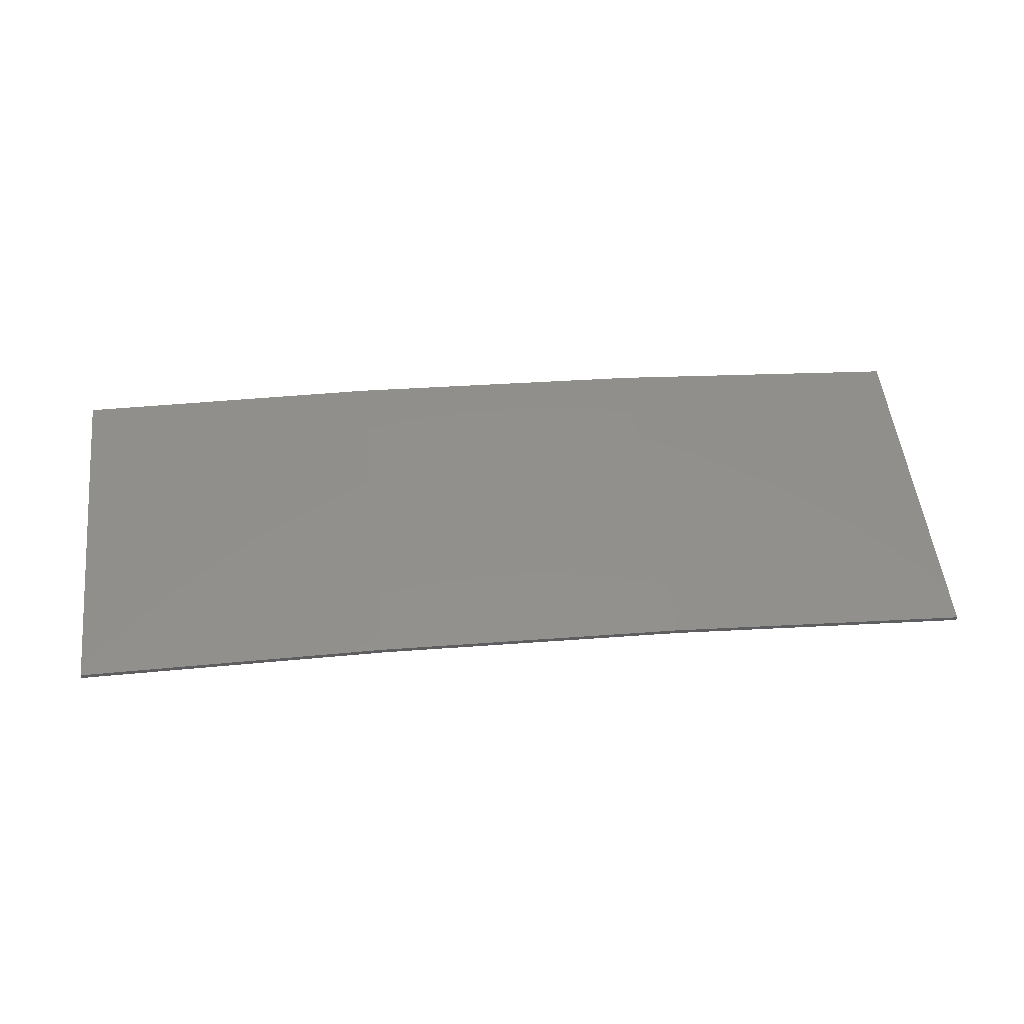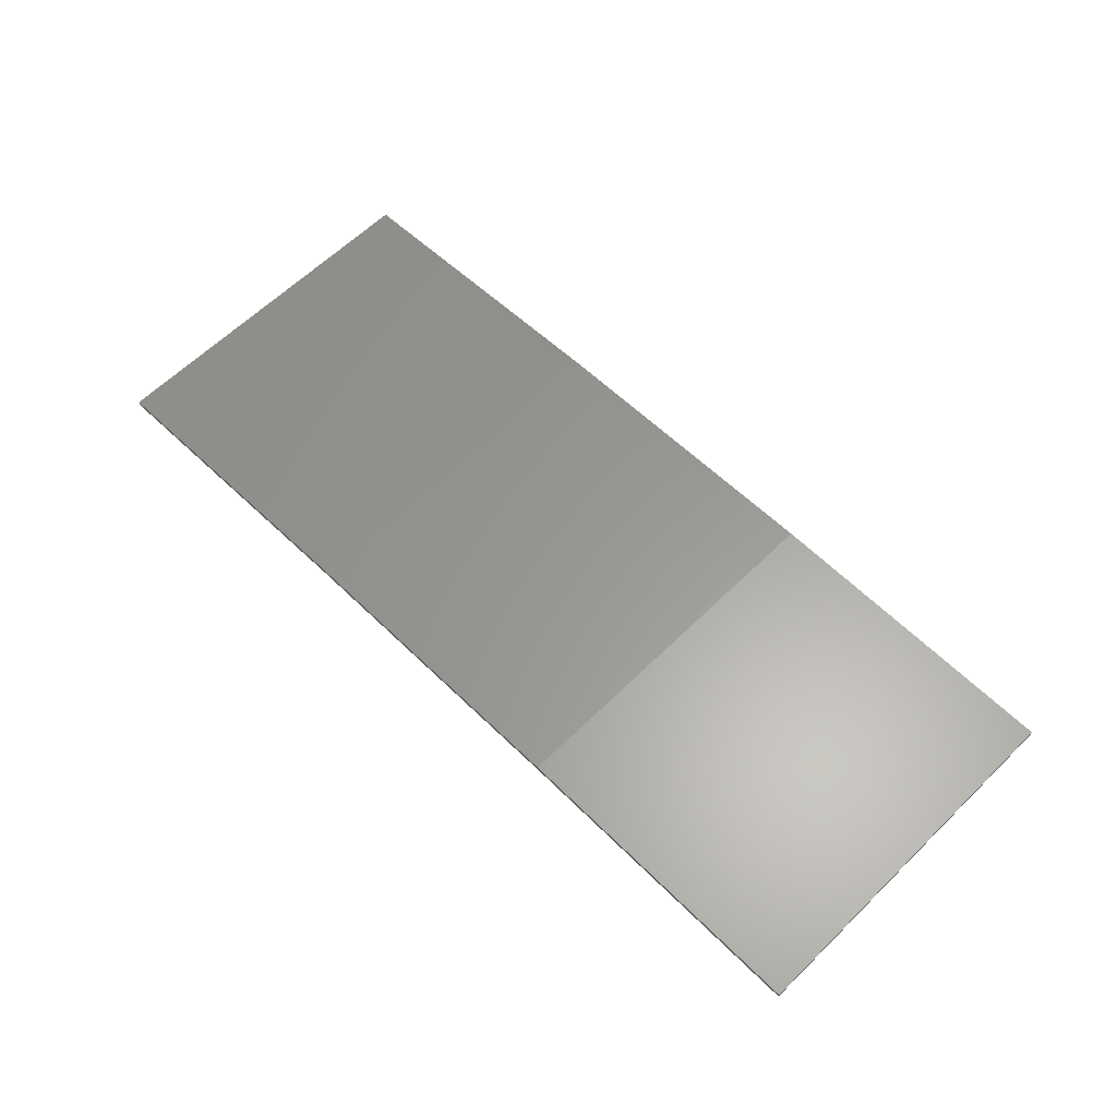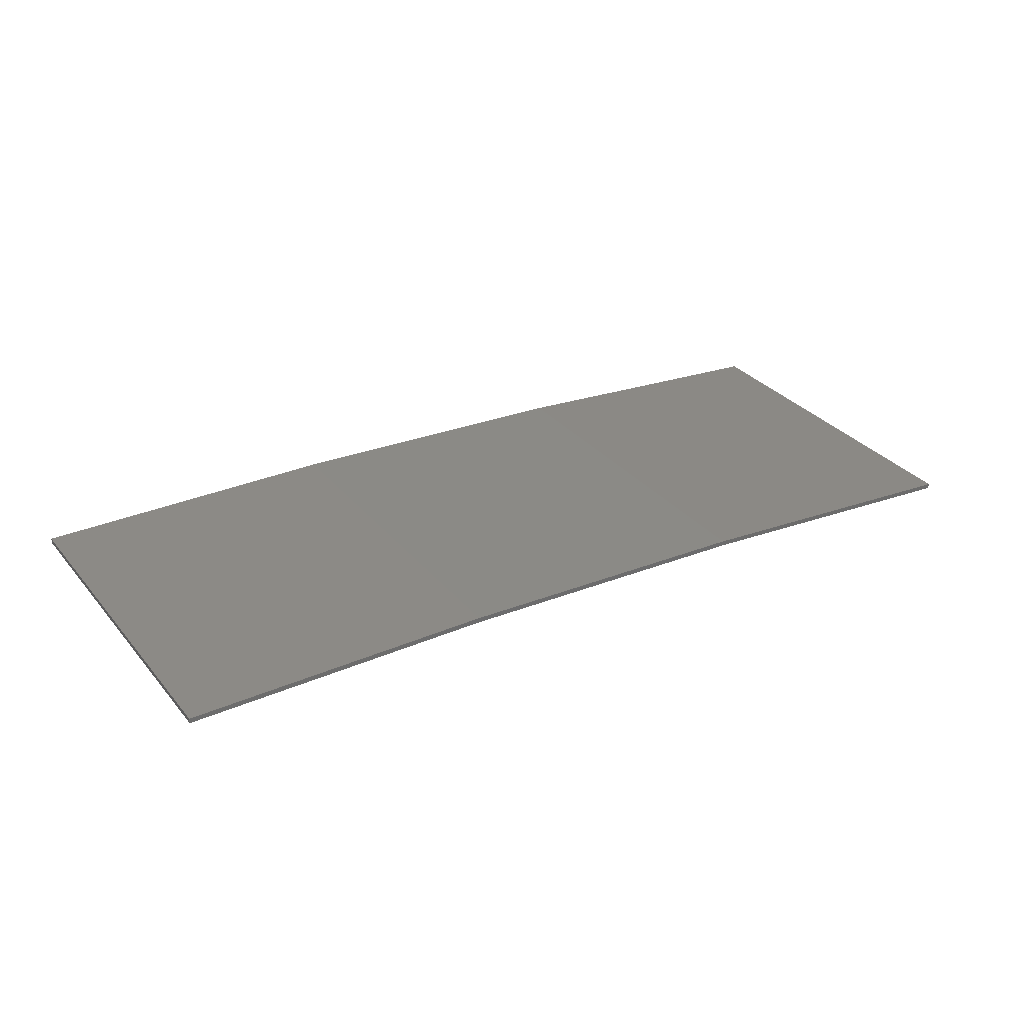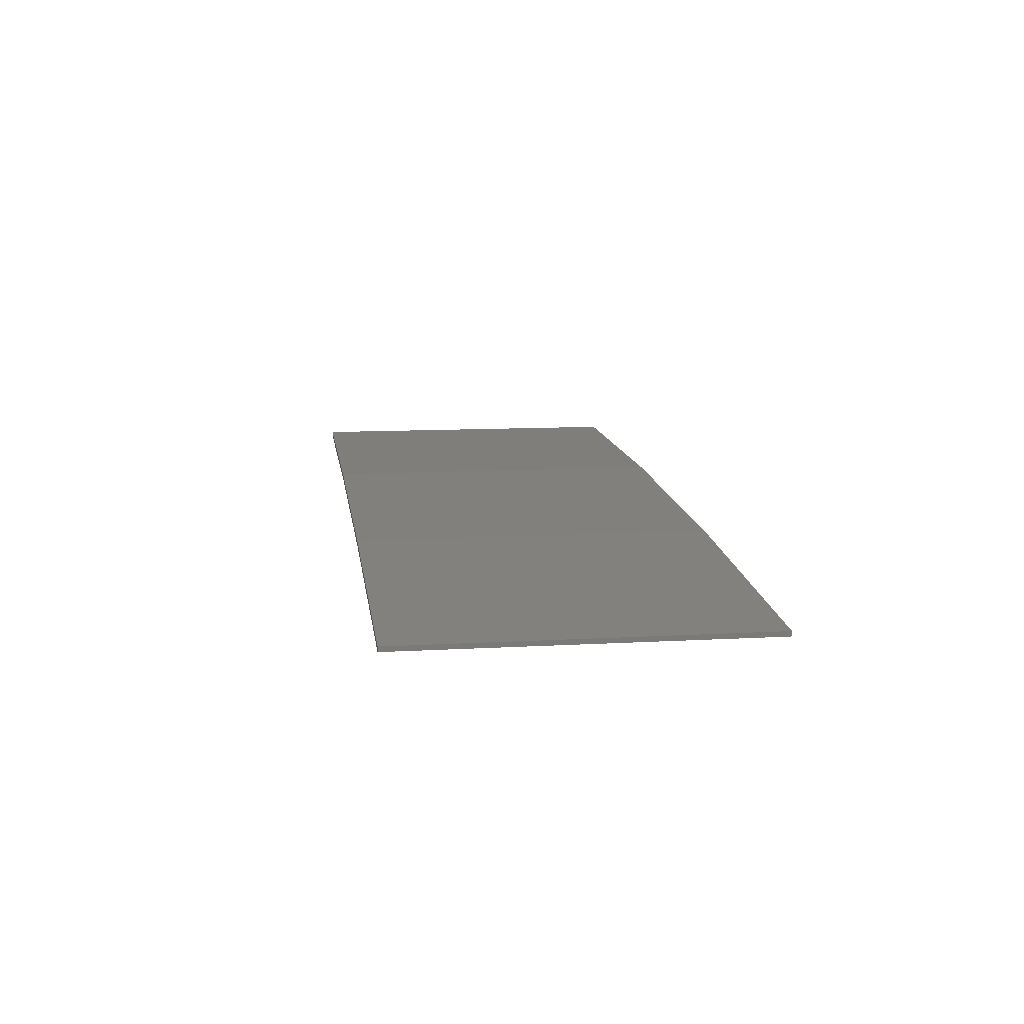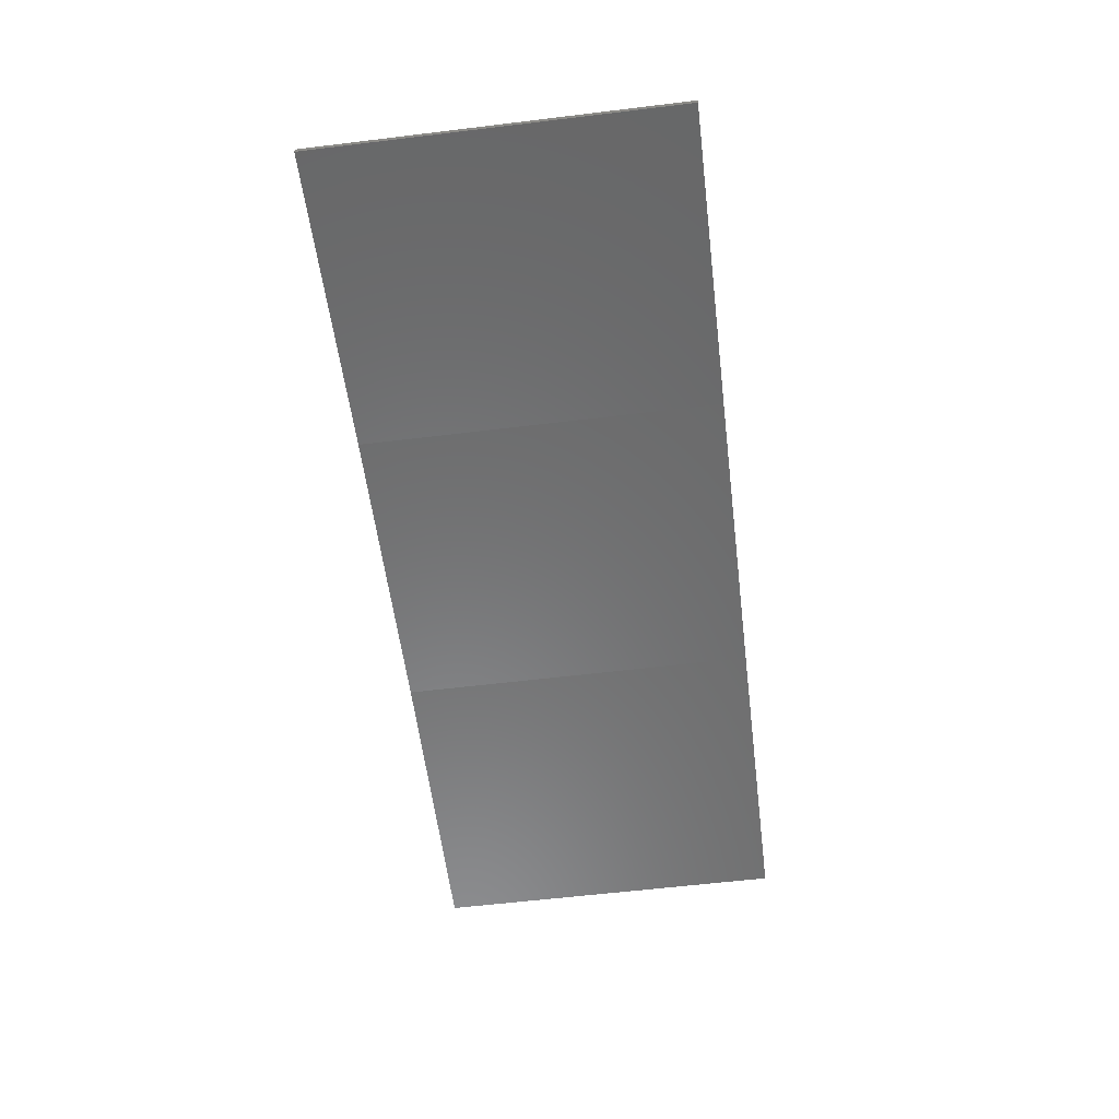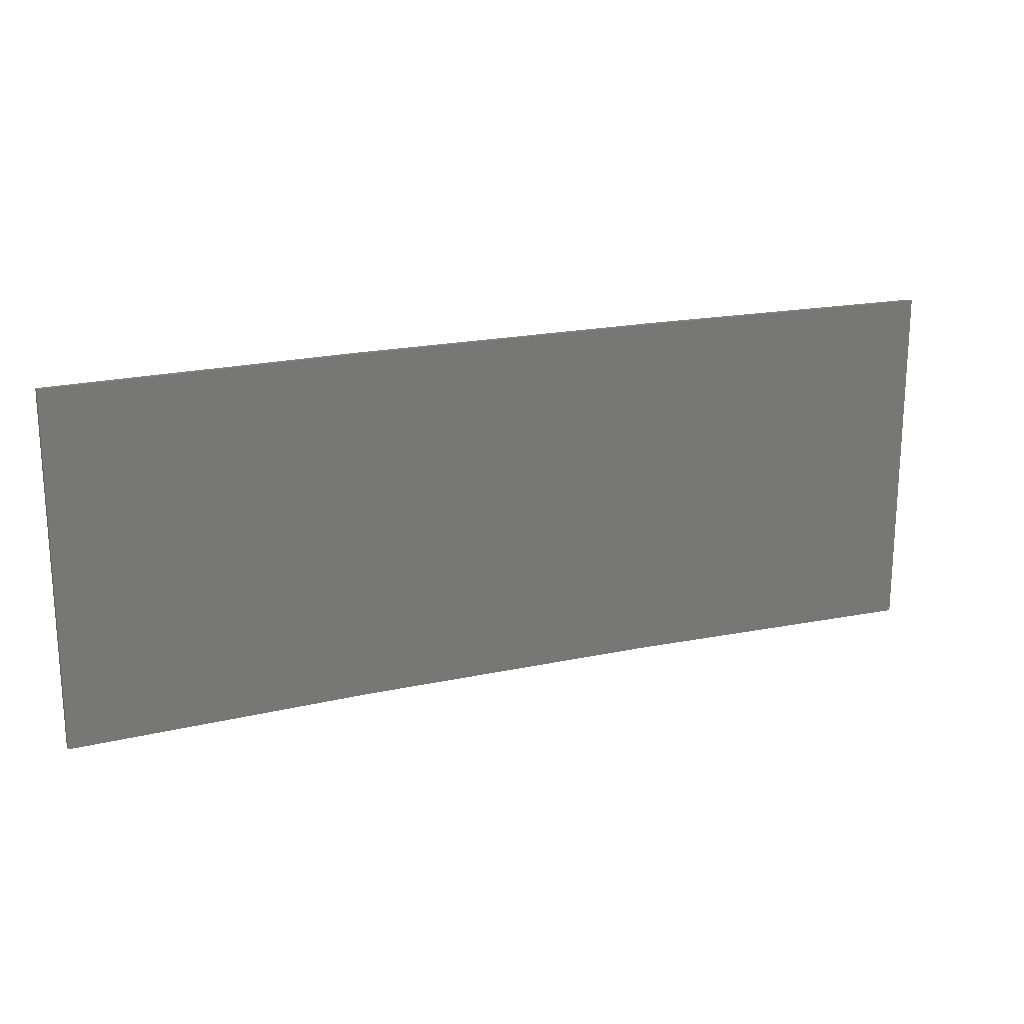
<metadata>
{"format":"stl","ext":"stl","renderer":"f3d","projection":"perspective","resolution":1024,"background":"white","views":[{"elev":52.3,"azim":-6.5,"up":"+Y"},{"elev":62.3,"azim":-134.7,"up":"+Y"},{"elev":31.7,"azim":-32.6,"up":"+Y"},{"elev":10.9,"azim":81.9,"up":"+Y"},{"elev":-59.5,"azim":97.1,"up":"+Y"},{"elev":19.6,"azim":-25.2,"up":"+Z"}]}
</metadata>
<code>
# stl→obj: 16 verts, 28 faces
v 3.643 4.292 -407
v 0.5779 4.351 -407
v 0.5779 4.351 -403.5
v 3.643 4.292 -403.5
v 6.704 4.13 -407
v 6.704 4.13 -403.5
v 9.758 3.863 -403.5
v 9.758 3.863 -407
v 9.753 3.814 -407
v 9.753 3.814 -403.5
v 0.5778 4.301 -403.5
v 3.641 4.242 -407
v 3.641 4.242 -403.5
v 6.701 4.08 -403.5
v 0.5778 4.301 -407
v 6.701 4.08 -407
f 1 2 3
f 1 3 4
f 5 4 6
f 5 6 7
f 5 1 4
f 8 5 7
f 8 7 9
f 7 10 9
f 11 12 13
f 13 12 14
f 15 12 11
f 14 16 10
f 12 16 14
f 16 9 10
f 15 11 2
f 11 3 2
f 6 14 10
f 6 10 7
f 4 13 14
f 4 14 6
f 3 11 13
f 3 13 4
f 9 16 8
f 16 5 8
f 16 12 5
f 12 1 5
f 12 15 1
f 15 2 1

</code>
